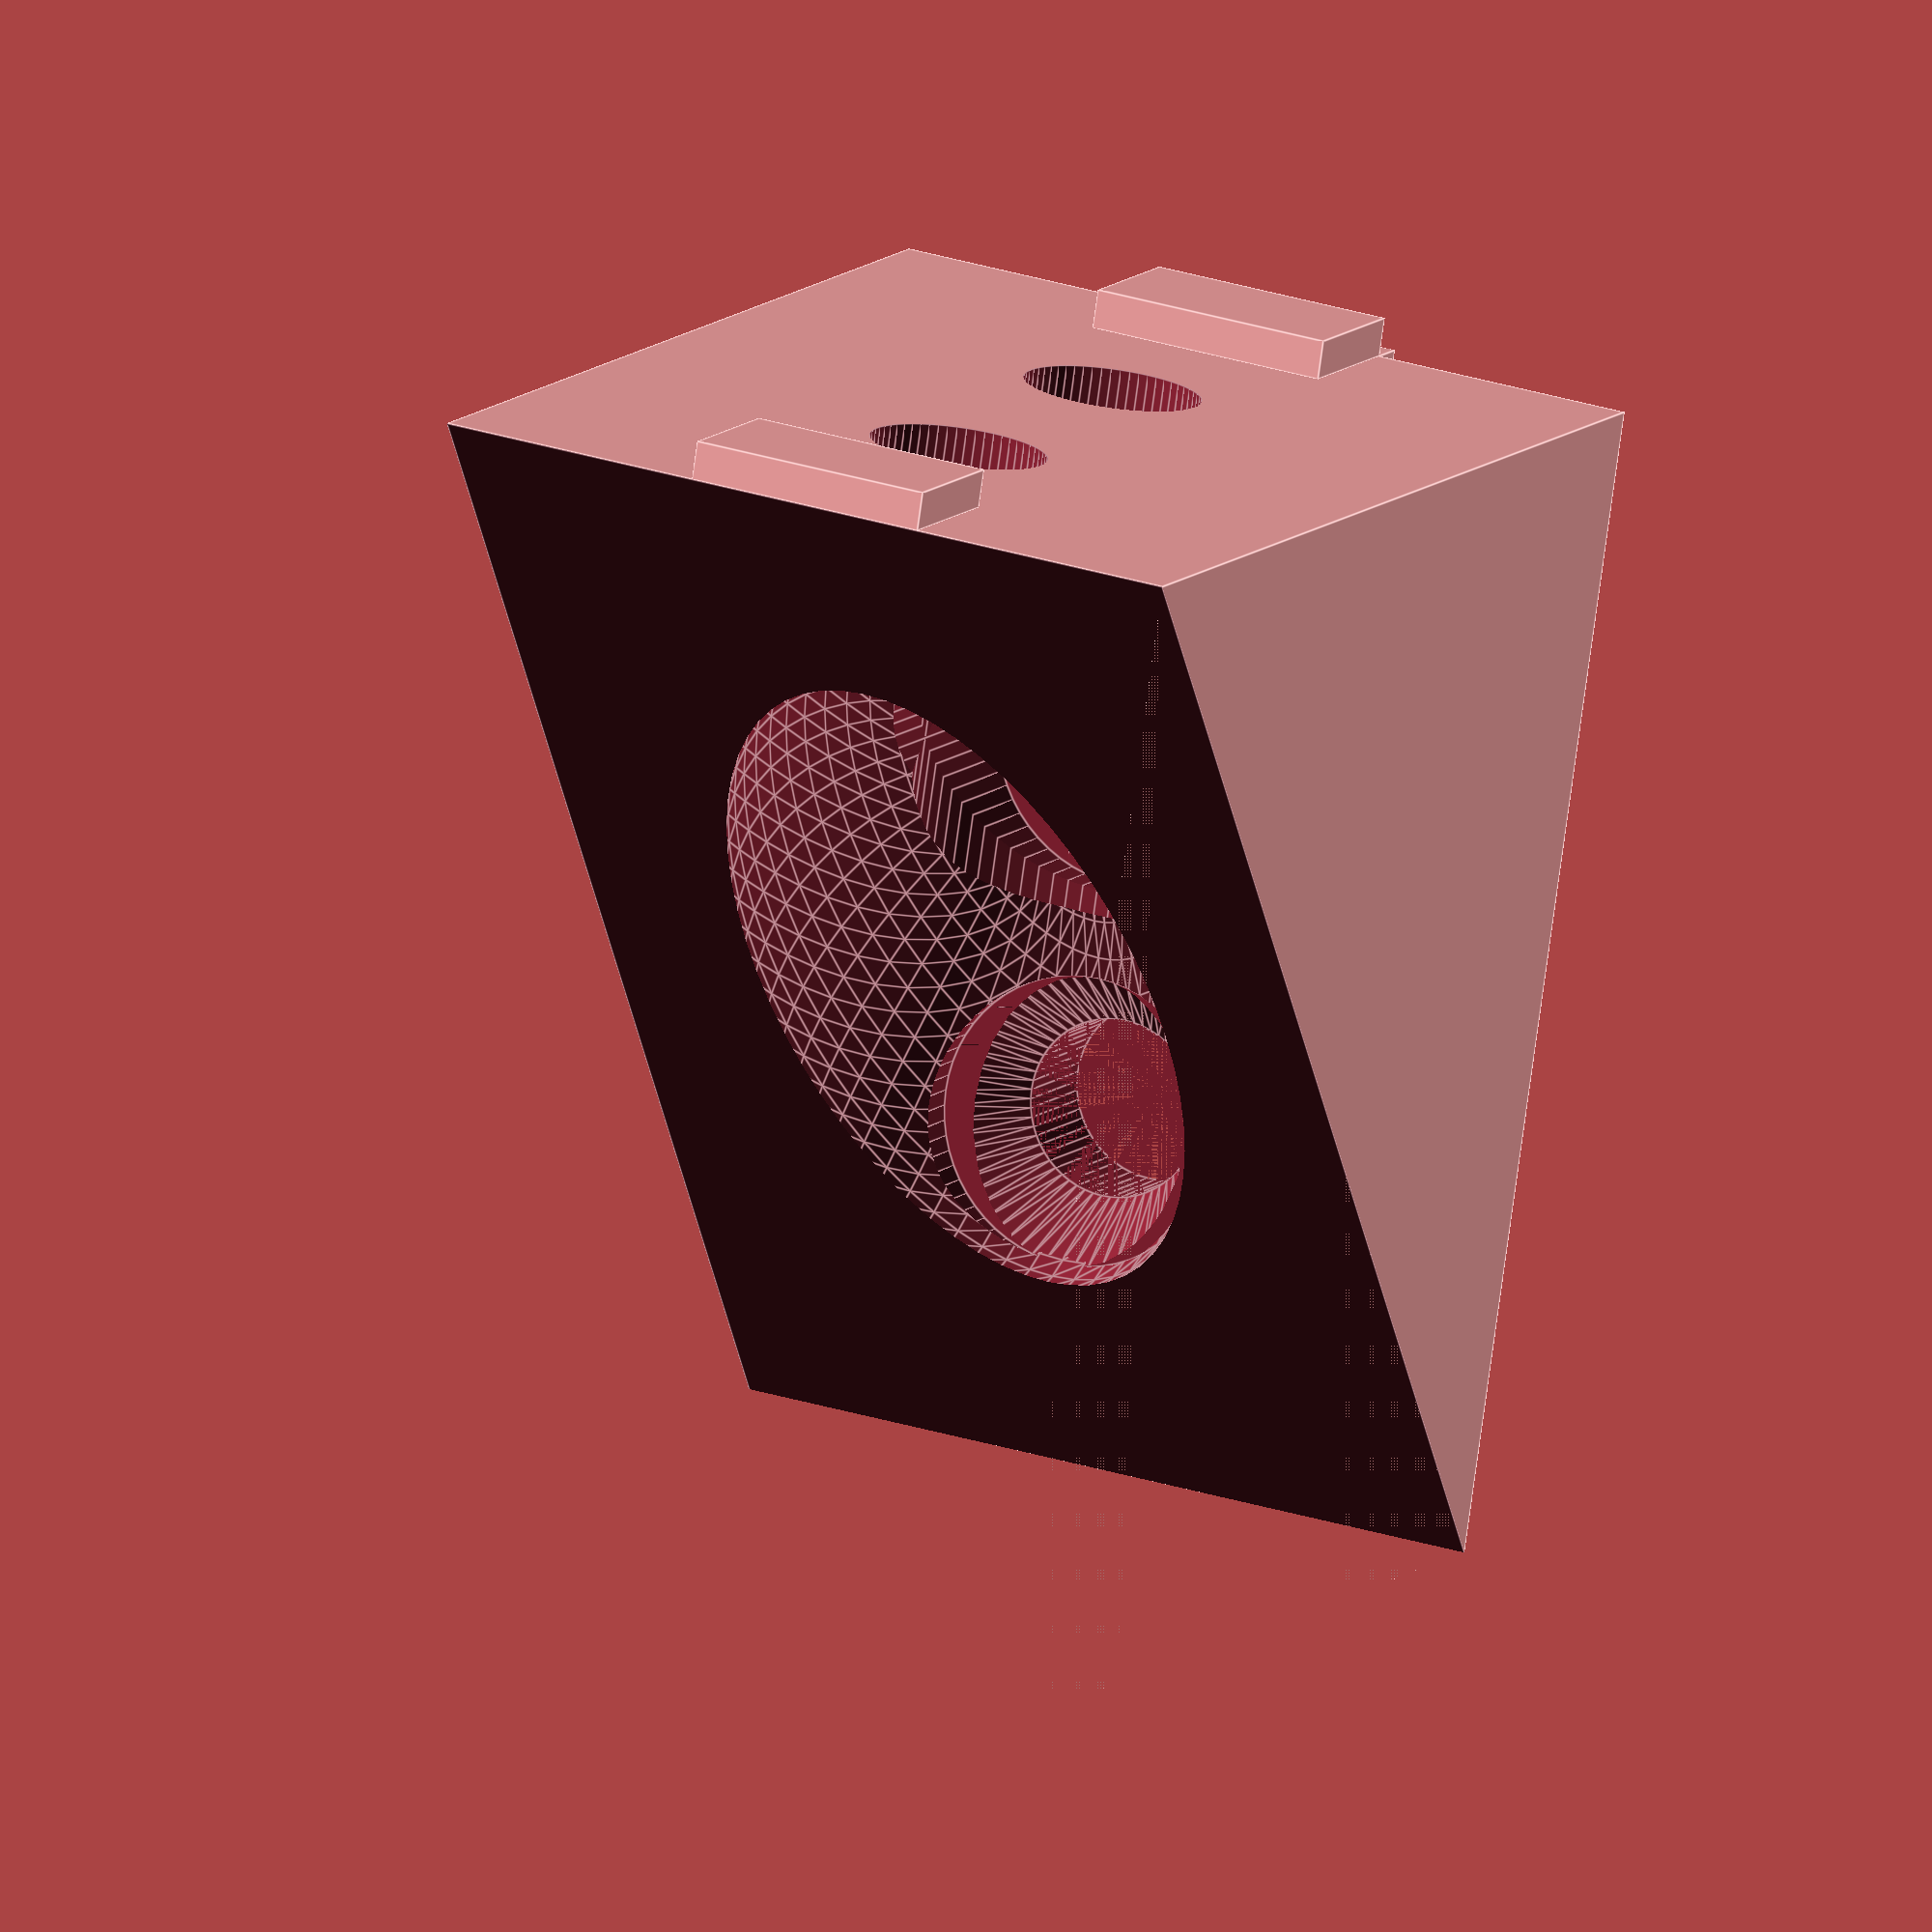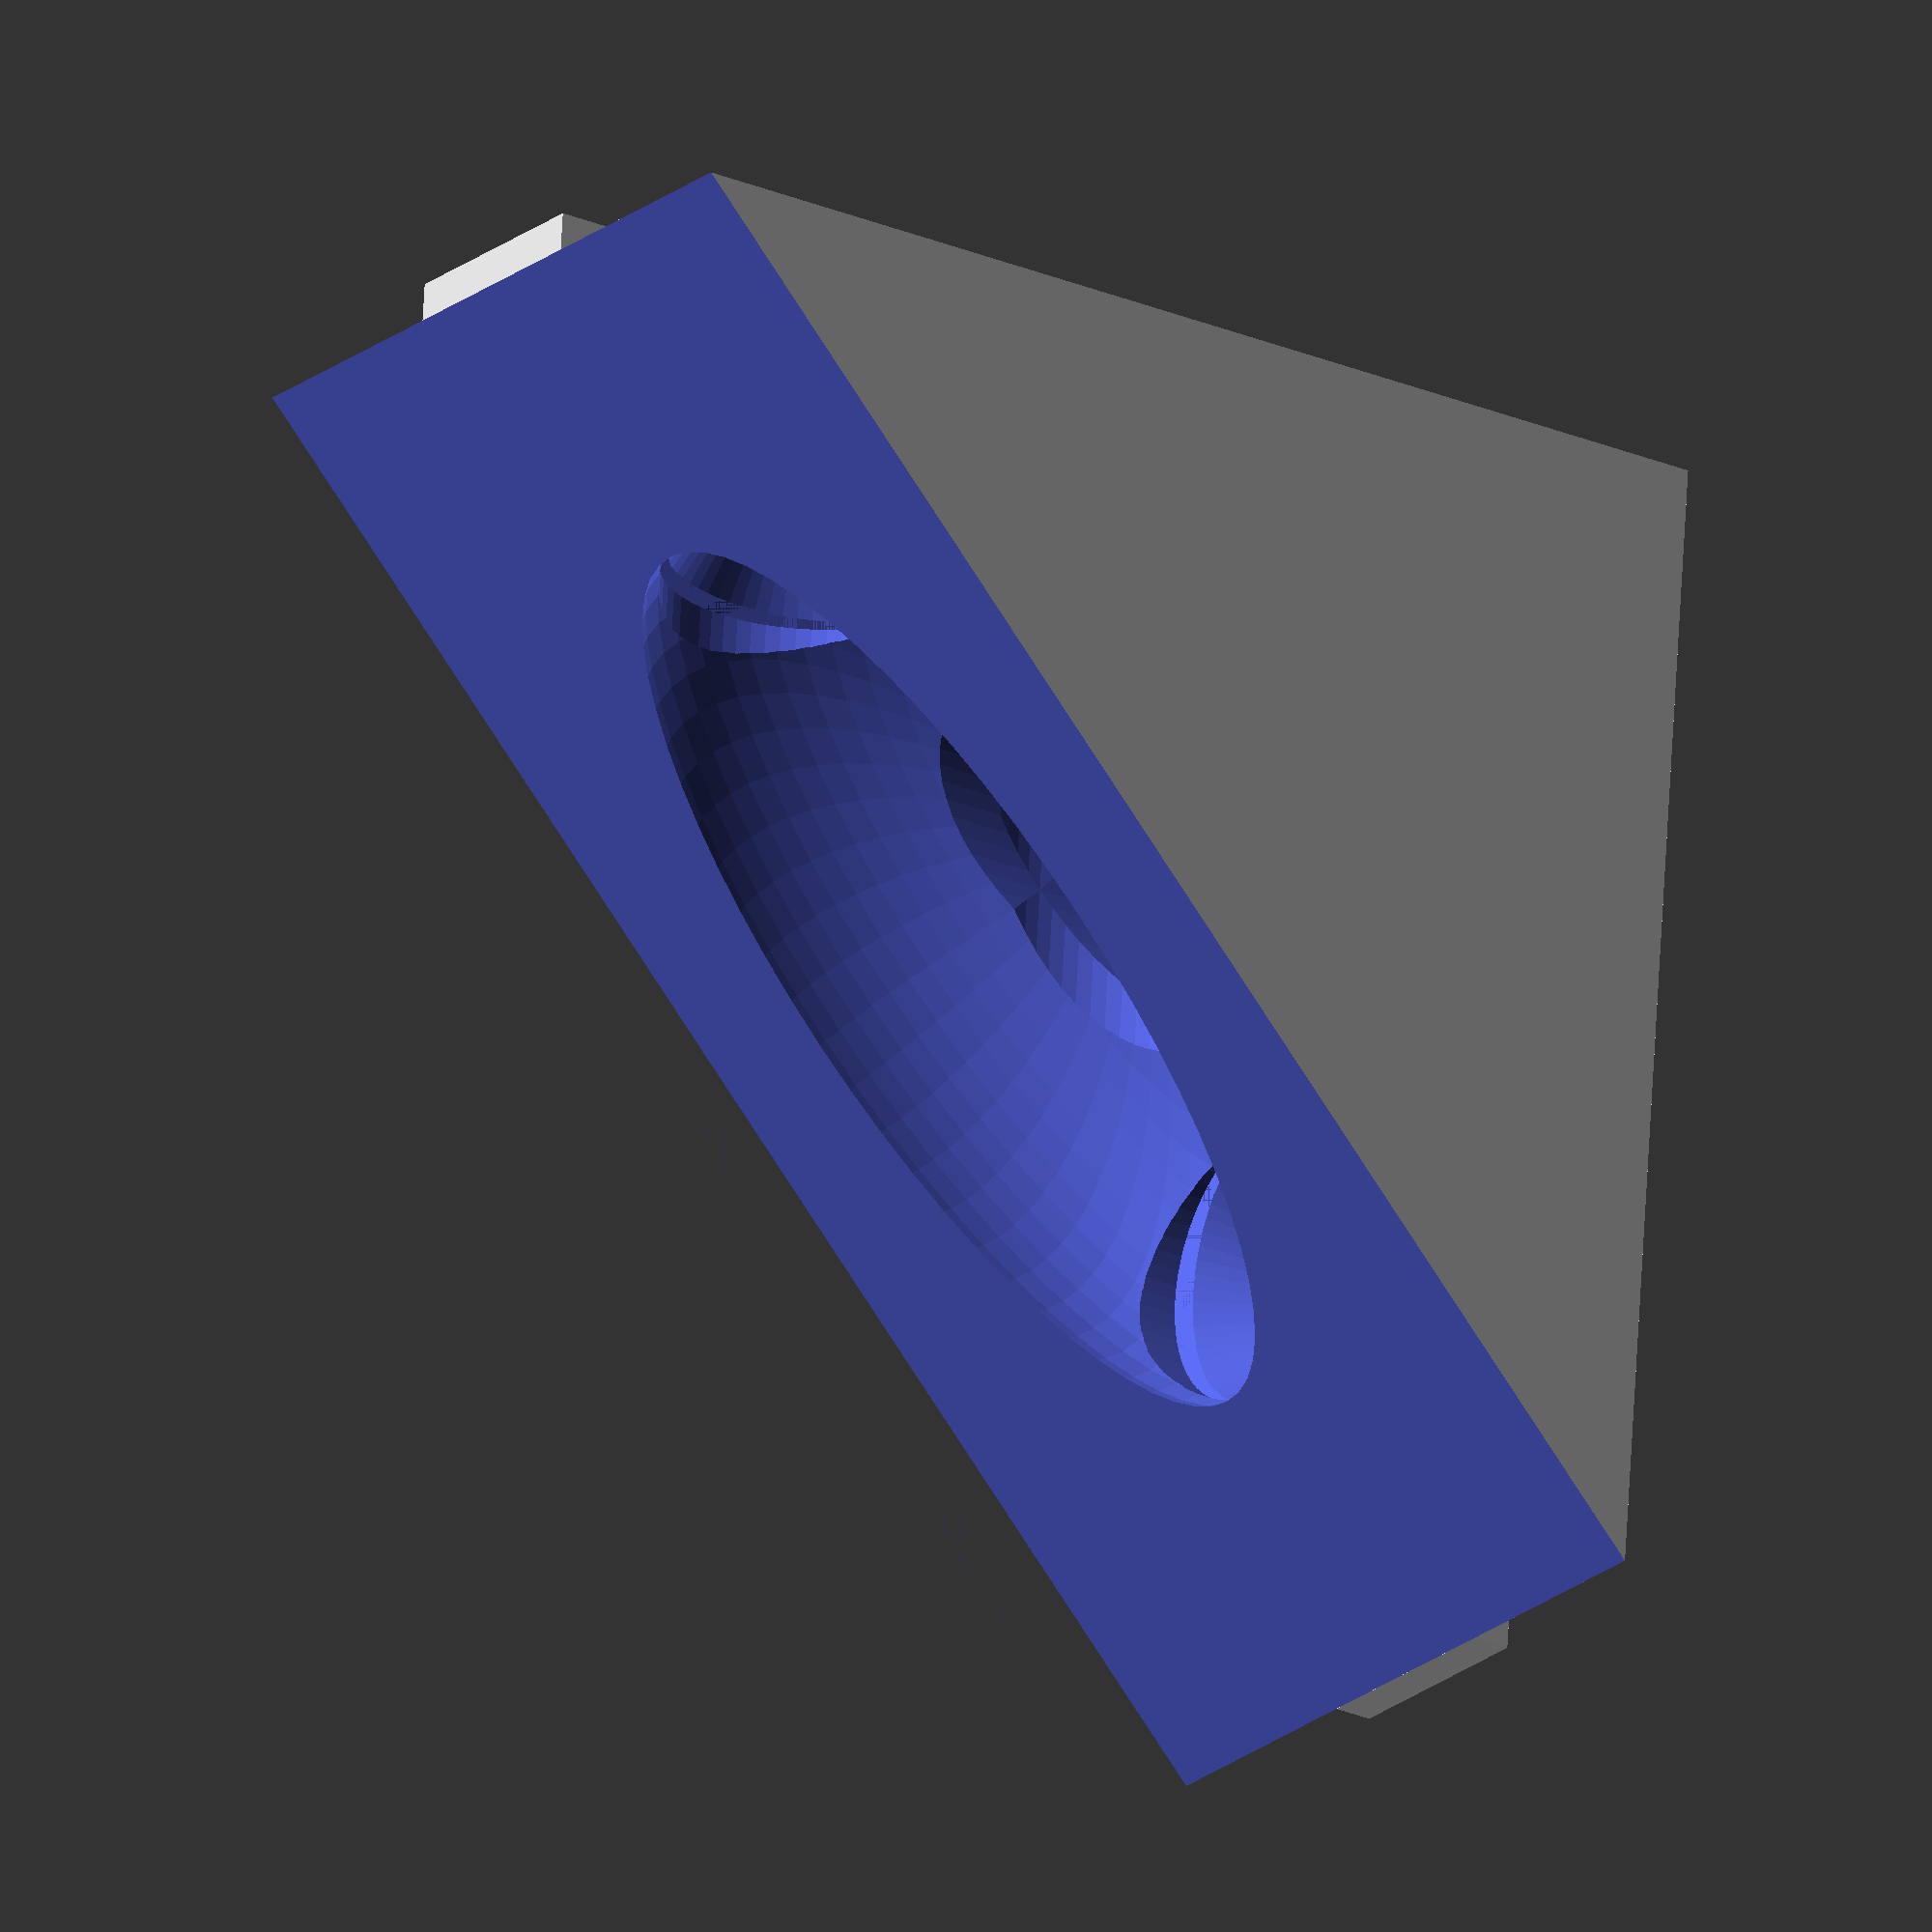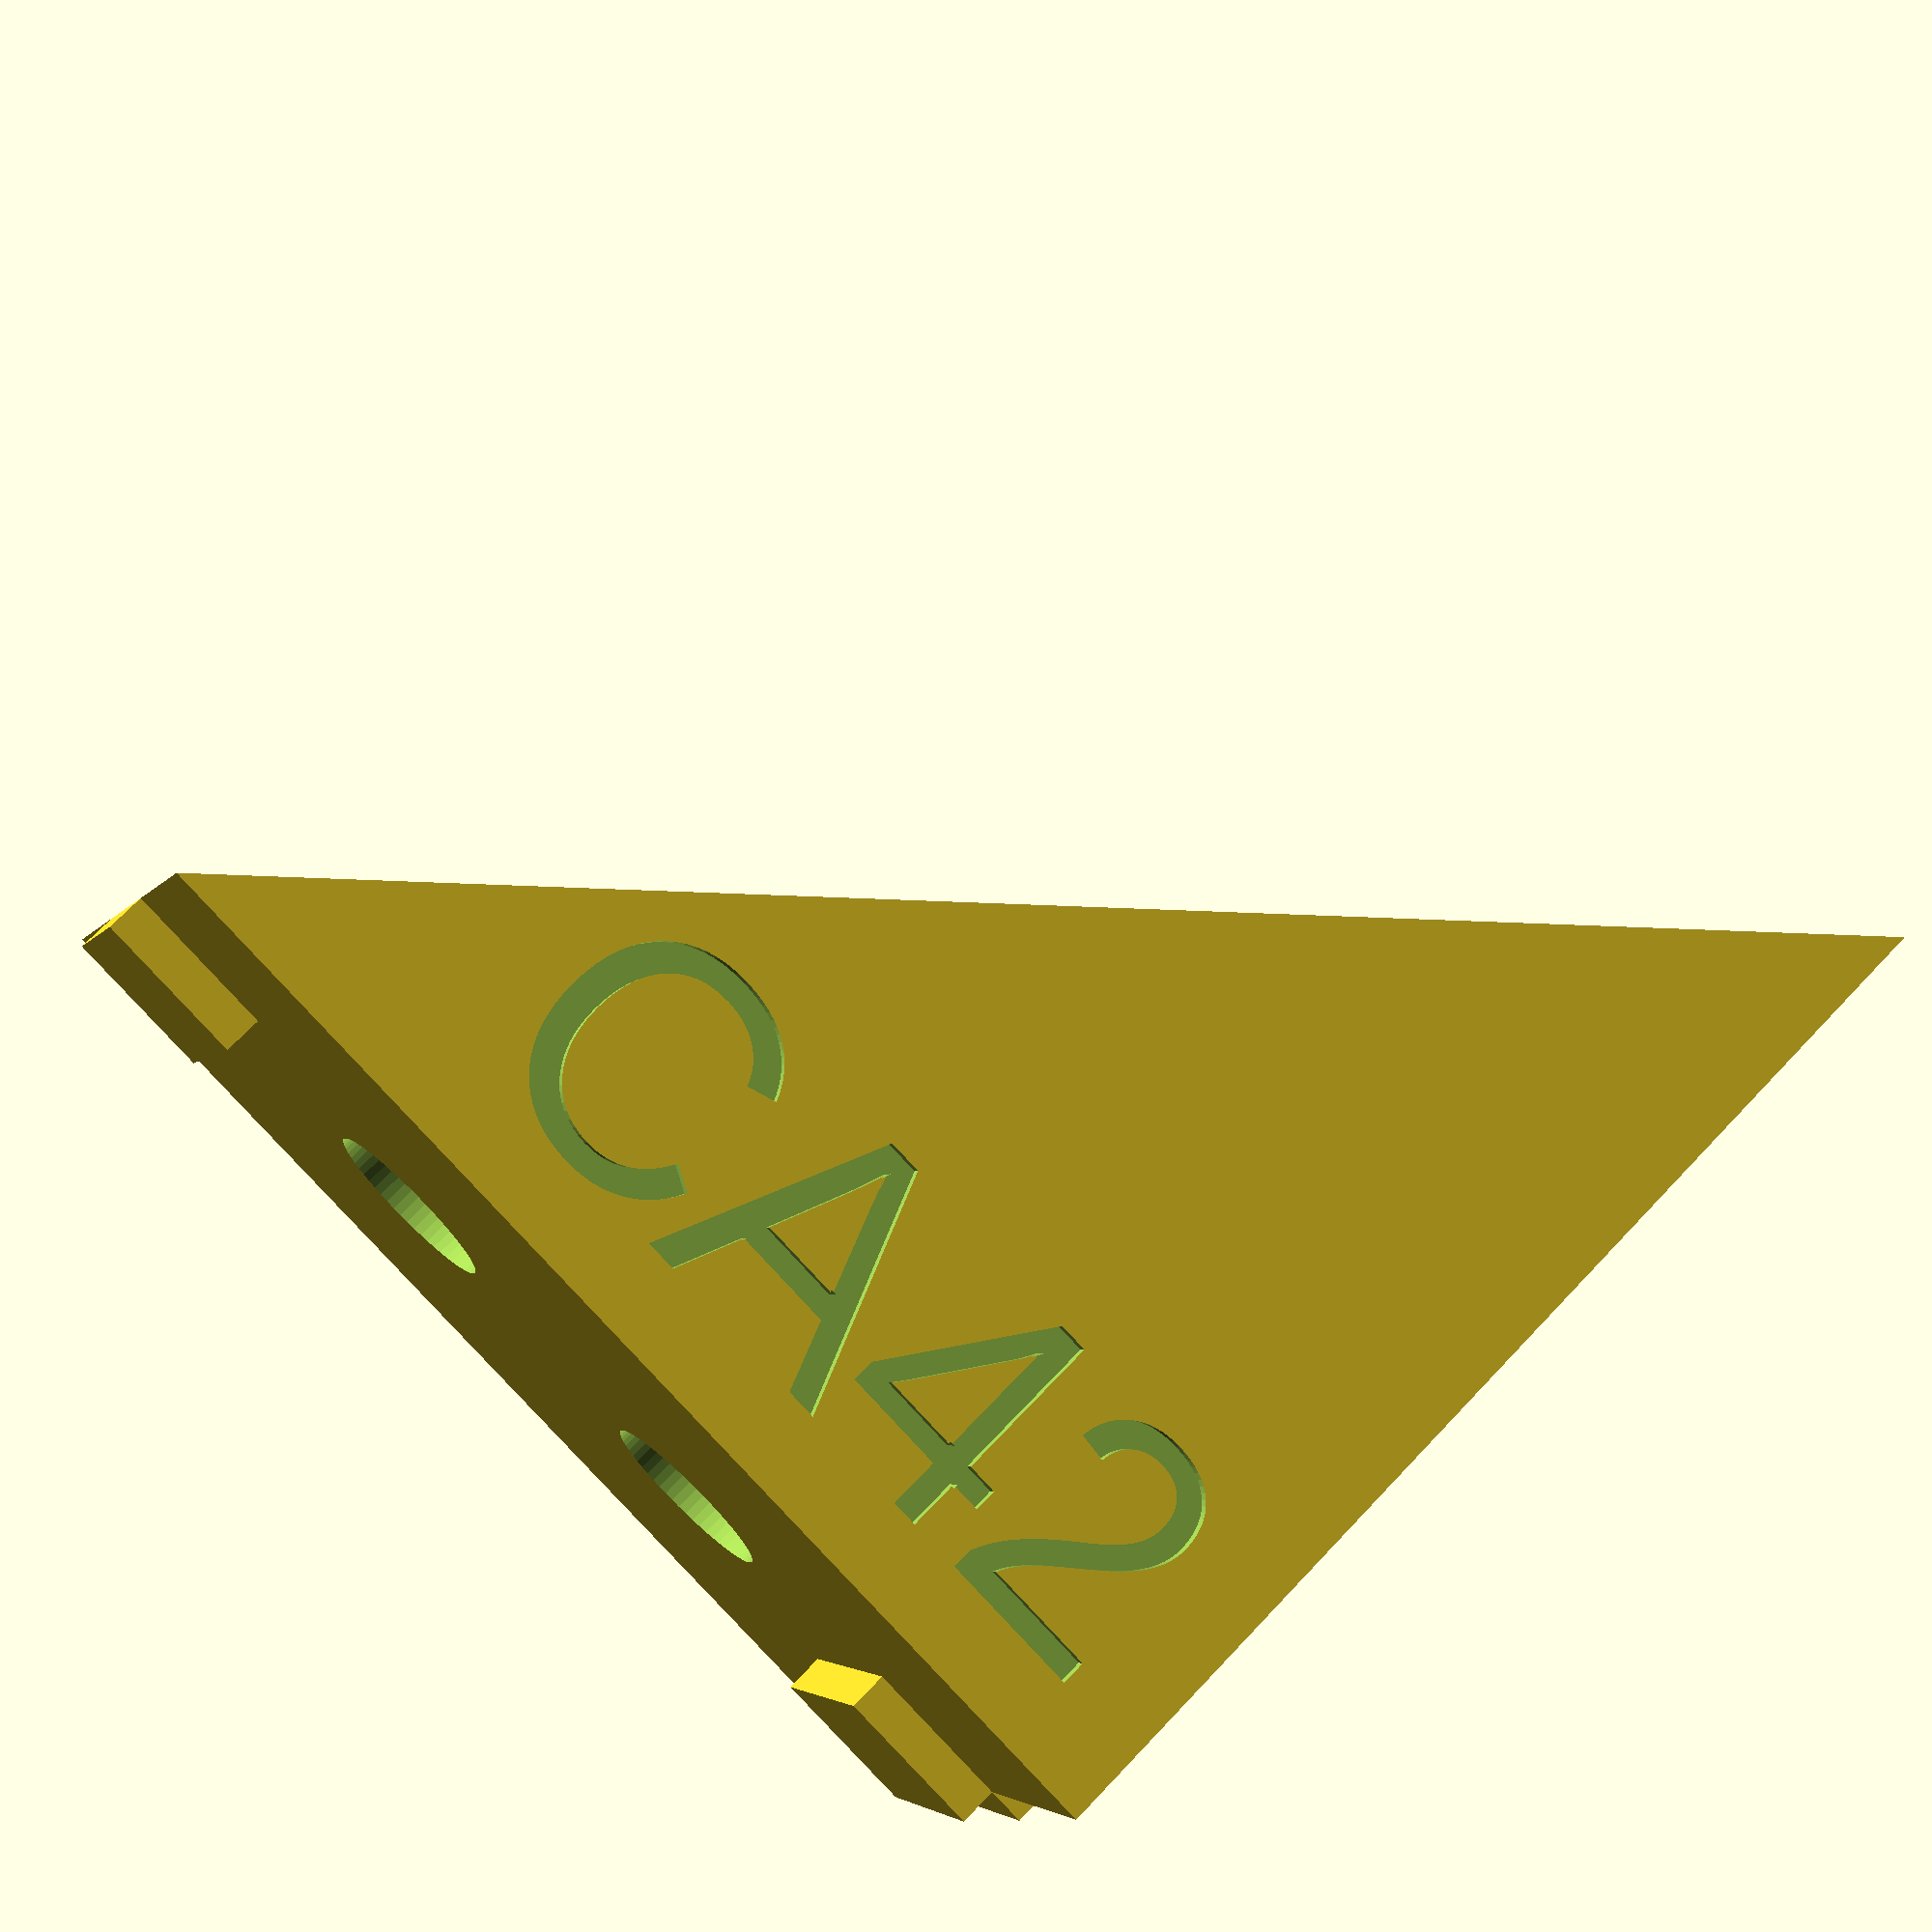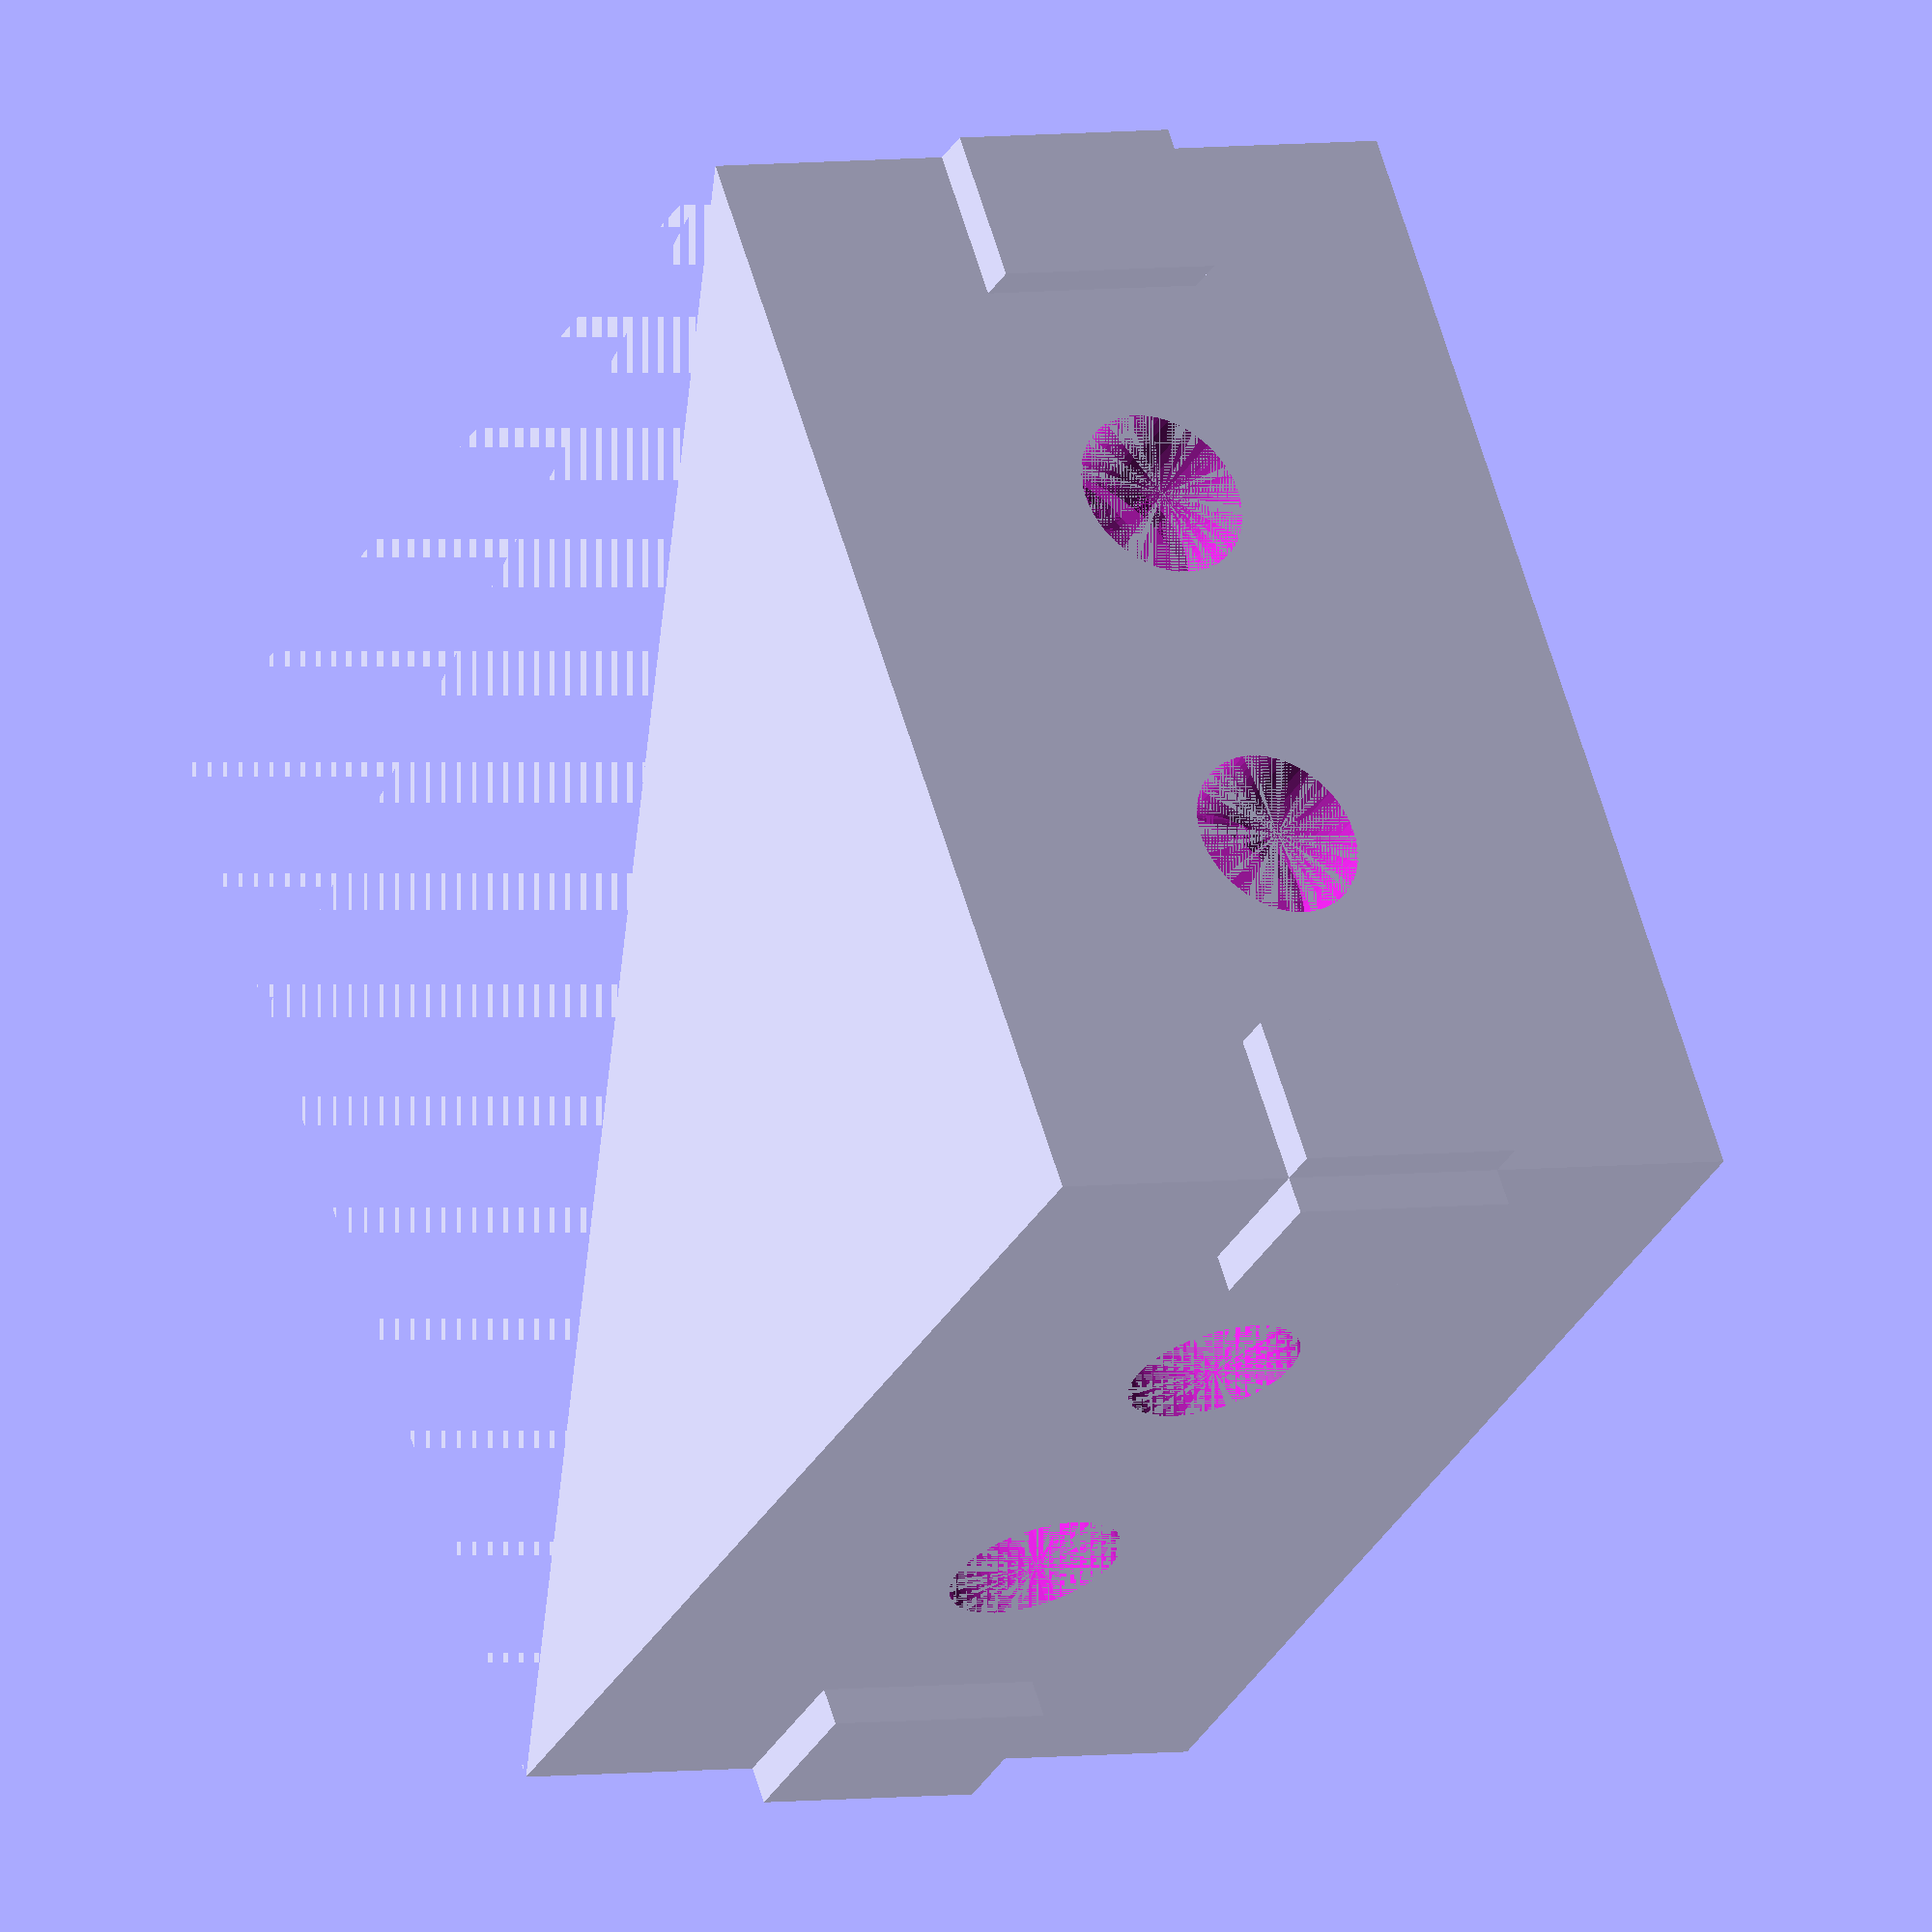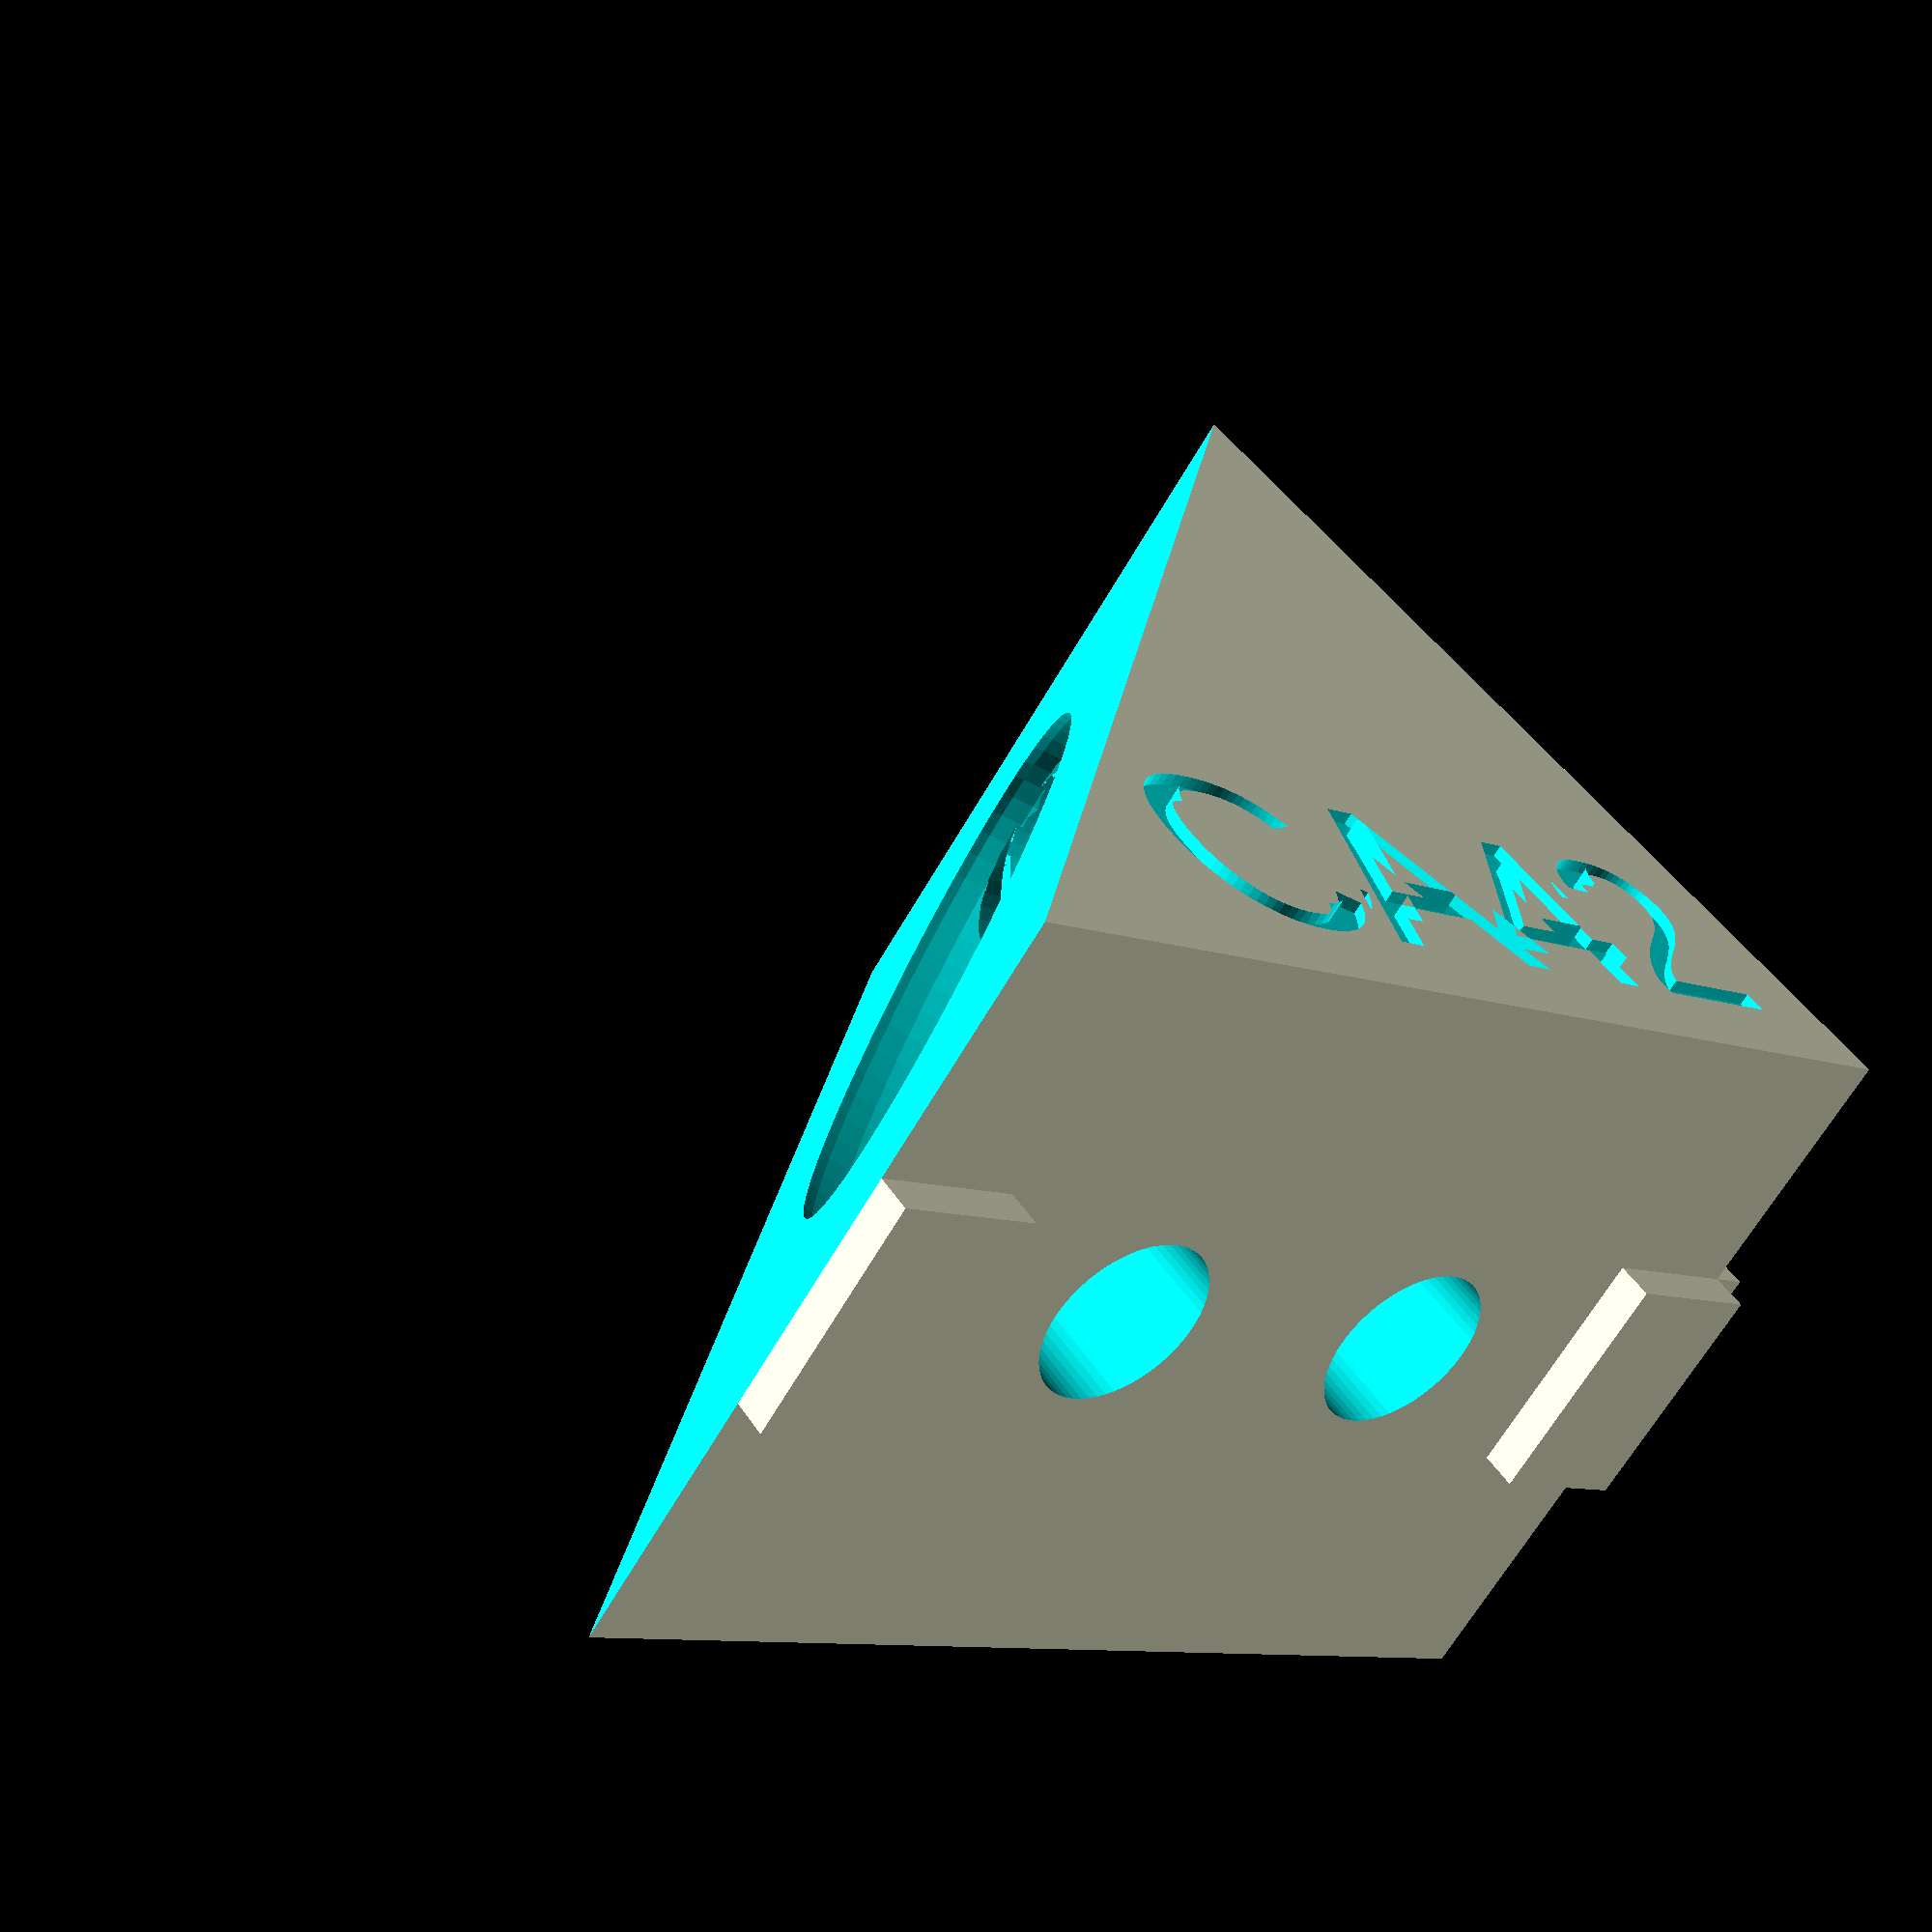
<openscad>
$fn = 60;
eps = 0.001;

translate([1,0,0]) rotate ([0,0,   0]) translate([-15,-15,0]) CA42();
//translate([-1,0,0]) rotate ([0,0,  180]) translate([-15,-15,0]) CA42();


//translate([36,0,0]) rotate ([0,0,   0]) translate([-15,-15,0]) CA42();
//translate([34,0,0]) rotate ([0,0,  180]) translate([-15,-15,0]) CA42();

     //translate([-6,6,6]) cube ([30,30,8]);
    
/**
 *
 * Right-angle corner join for 2020 aluminium extrusion (Bosch standard profile
 * with 6mm groove). 
 *
 * The join requires 4 x countersuck flat head DIN965 M4 bolts length 10mm. 
 * Other standards might work provided the space for the bolt head is compatible
 * (ie a cone with d1=4.6mm to d2=7.5mm with head height 2.2mm).
 *
 * Also required are 4 x M4 T-nuts compatible with 6mm groove 2020 extrusions.
 *
 * Use instruction: insert 4 x M4 bolts into the join until the tread protrudes
 * out the far side. Twist a T-nut onto the protruded thread and tighten so that
 * the bolt head sits snugly in the countersunk cavity (this is necessary to 
 * allow bolts in the orthogonal direction to be inserted). Now align the
 * T-nuts so that that long axis of the nut can be directly inserted into the
 * 2020 groove. 
 *
 * Once the join is in place, before tightning the bolts, first
 * loosen the bolt (by N turns). This will loosen the T-nut in the groove 
 * sufficiently so that it can rotate when tighting so that the long 
 * axis is perpendicular to the groove - this provides the optimum grip.
 * If possible visually inspect the T-nut to ensure that rotation has taken place.
 *
 * Alternativly if you have access to an open end of the 2020
 * extrusion you can align the T-nuts so that the long axis is perpendicular
 * to the groove. Before insertion tighten bolt/nut to 'finger tight'. Slide the
 * join to where it's needed and then fully tighten the bolts.
 *
 * Notes about the slicing: tested with 0.6mm nozzel with 0.3mm layer height on
 * Prusa Mini+. Printed with PLA. Set vertical shells to [TODO - EXPERIMENT] 4.
 * Since bolt heads / T-nuts will be applying significant compressive force along 
 * the direction of the bolt holes these structures should be made as strong
 * as possible for compression.
 
 * Part number:
 * C - corner join 
 * A - type A
 * 4 - M4 bolts
 * 2 - 20mm slot 6 aluminium profile
 */
module CA42 () {
    difference() {
    
        cube ([30,30,20]);
        translate([0,0,-eps]) rotate([0,0,45]) cube ([50,30,20+eps*3]);


        // Clear out material to make screw insertion easier (optional)
        // but likely to require support material.
        // Experimental. Use curved cutout to reduce need for support material.
        translate([30,0,10]) rotate([-90,0,45]) translate([0,0,20]) scale([2.2,1,1]) sphere (d=12);


        // Holes for M4 DIN965 10mm bolts d2 (head dia) = 7.5mm; k (head surface to thread start) = 2.2mm
        translate ([10,0-eps,10]) rotate([-90,0,0]) screwhole();
        translate ([20,0-eps,10]) rotate([-90,0,0]) screwhole();
        translate ([30,10-eps,10]) rotate([0,-90,0]) screwhole();
        translate ([30,20-eps,10]) rotate([0,-90,0]) screwhole();

        // Part number 'etched' on top surface
        translate([7.5,2,0]) translate([0,0,20-0.3]) linear_extrude(0.6) text("CA42", size=6);

    }
    


    // Slot notches: these should squeeze into the aluminium grooves and provide extra
    // ridgitity of the joint in out-of-plane forces/torques. Ie forces where there is a 
    // 'z' component (if you consider the two struts being joing being on the x and y axis).
    //
    // Groove width measured at 6.27mm, setting at 6.30. When screws tighten this should sqeeze
    // these notches in. I'm hoping to get away with printing this without hoverhang supports.
    // Update: these notches work. Works well at nw=6.3mm wide, but I think it can be slightly wider.
    nw = 6.3;
    translate ([0,-1,(20-nw)/2]) cube ([4,1,nw]);
    translate ([26,-1,(20-nw)/2]) cube ([4,1,nw]);

    translate ([30,0,(20-nw)/2]) cube ([1,4,nw]);
    translate ([30,26,(20-nw)/2]) cube ([1,4,nw]);





    // Cavity for DIN965 M4 bolt including the conical head. 
    module screwhole() {
        translate([0,0,0]) cylinder (d=4.6,h=3+eps);
        translate([0,0,3]) cylinder (d1=4.6, d2=7.5, ,h=2.2);
        translate([0,0,5.2]) cylinder (d=7.5, ,h=20);
    }


}


</openscad>
<views>
elev=149.9 azim=340.9 roll=65.5 proj=o view=edges
elev=200.2 azim=356.3 roll=33.9 proj=o view=wireframe
elev=4.1 azim=45.7 roll=343.8 proj=p view=wireframe
elev=356.6 azim=122.9 roll=237.2 proj=o view=wireframe
elev=65.3 azim=323.6 roll=330.1 proj=p view=wireframe
</views>
